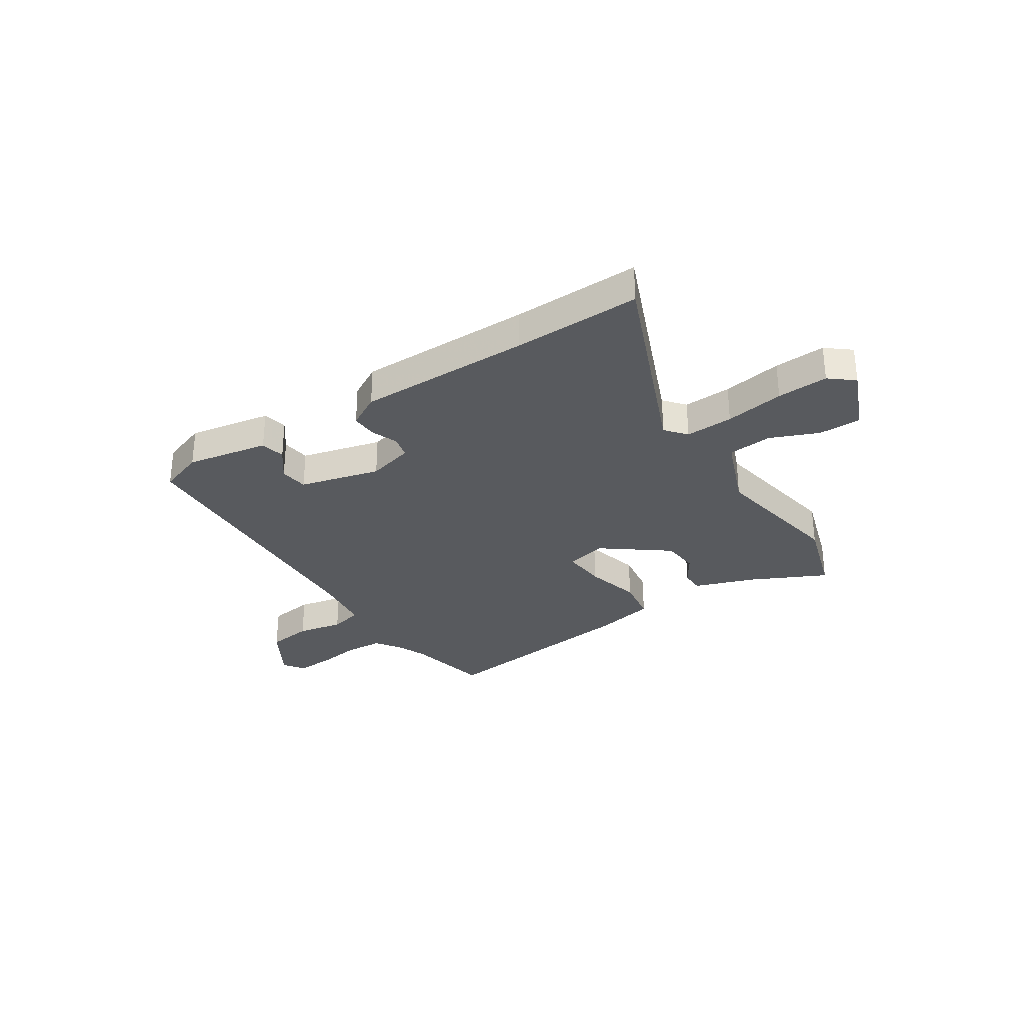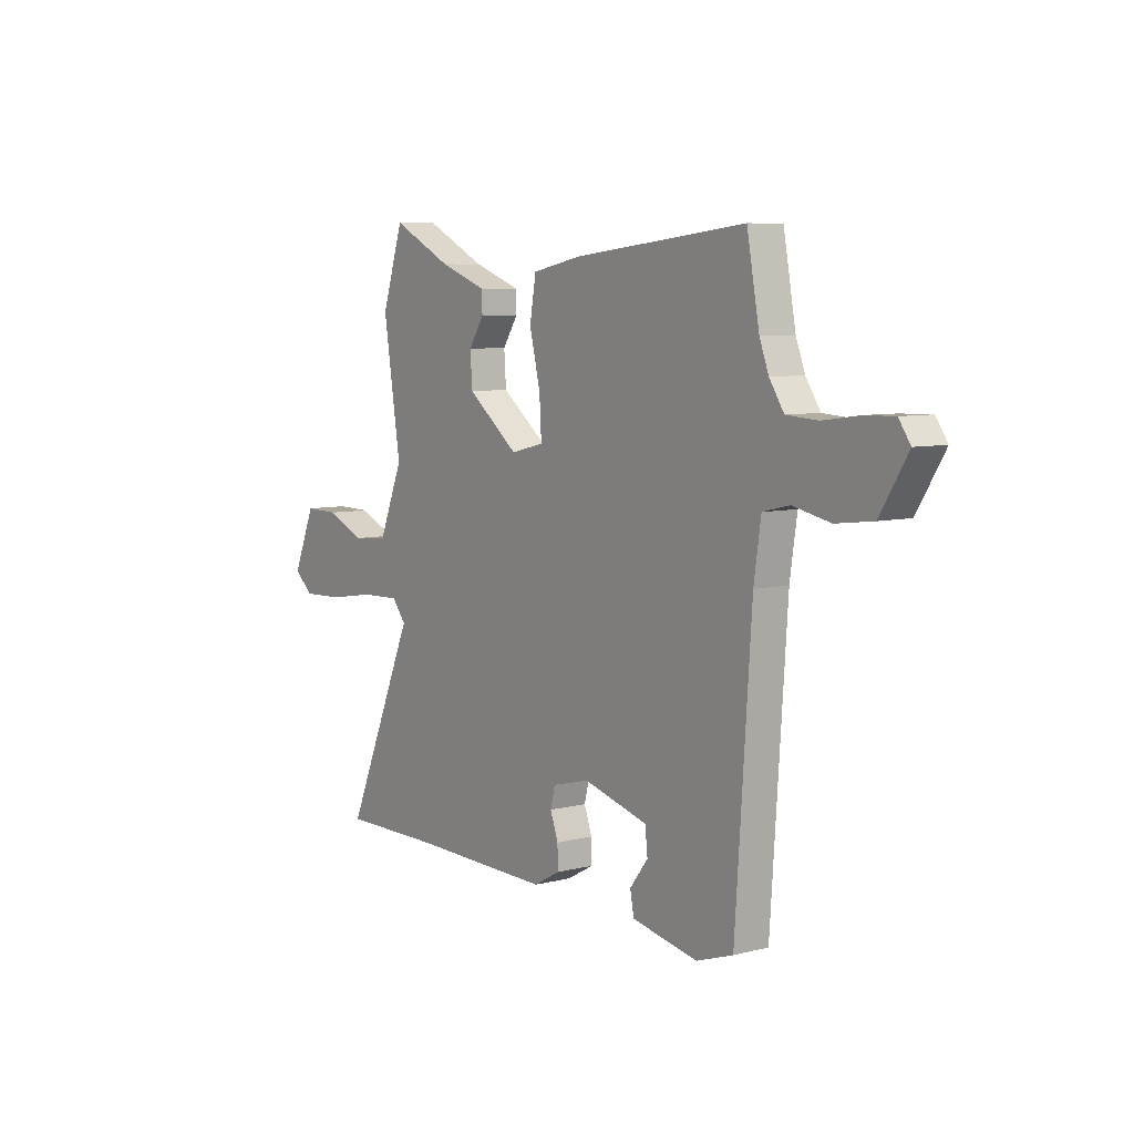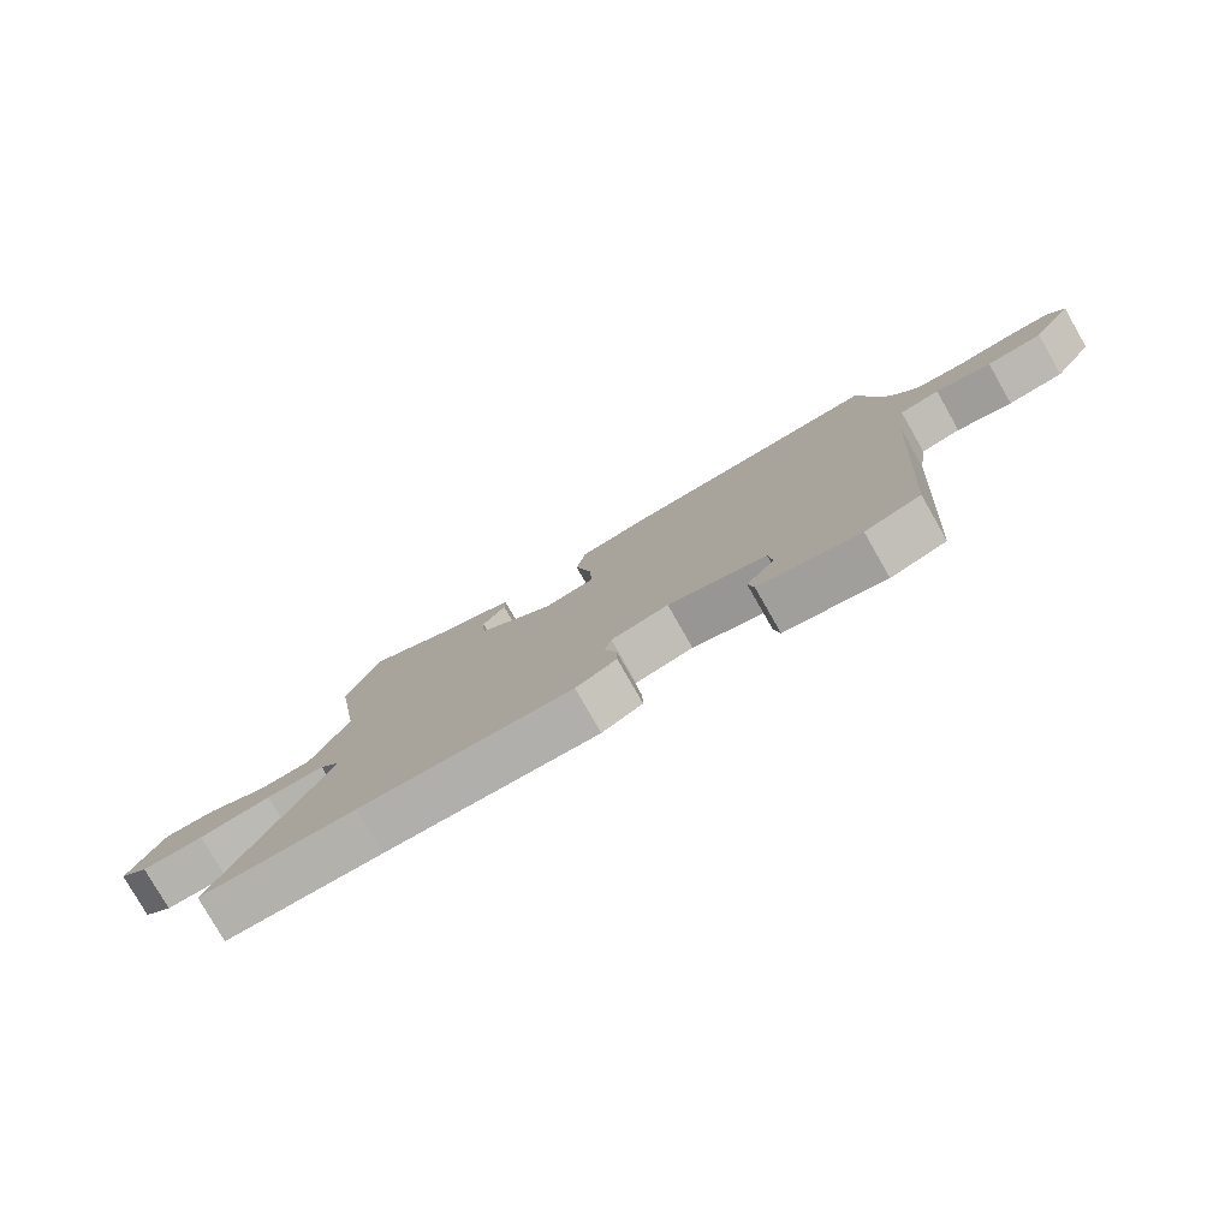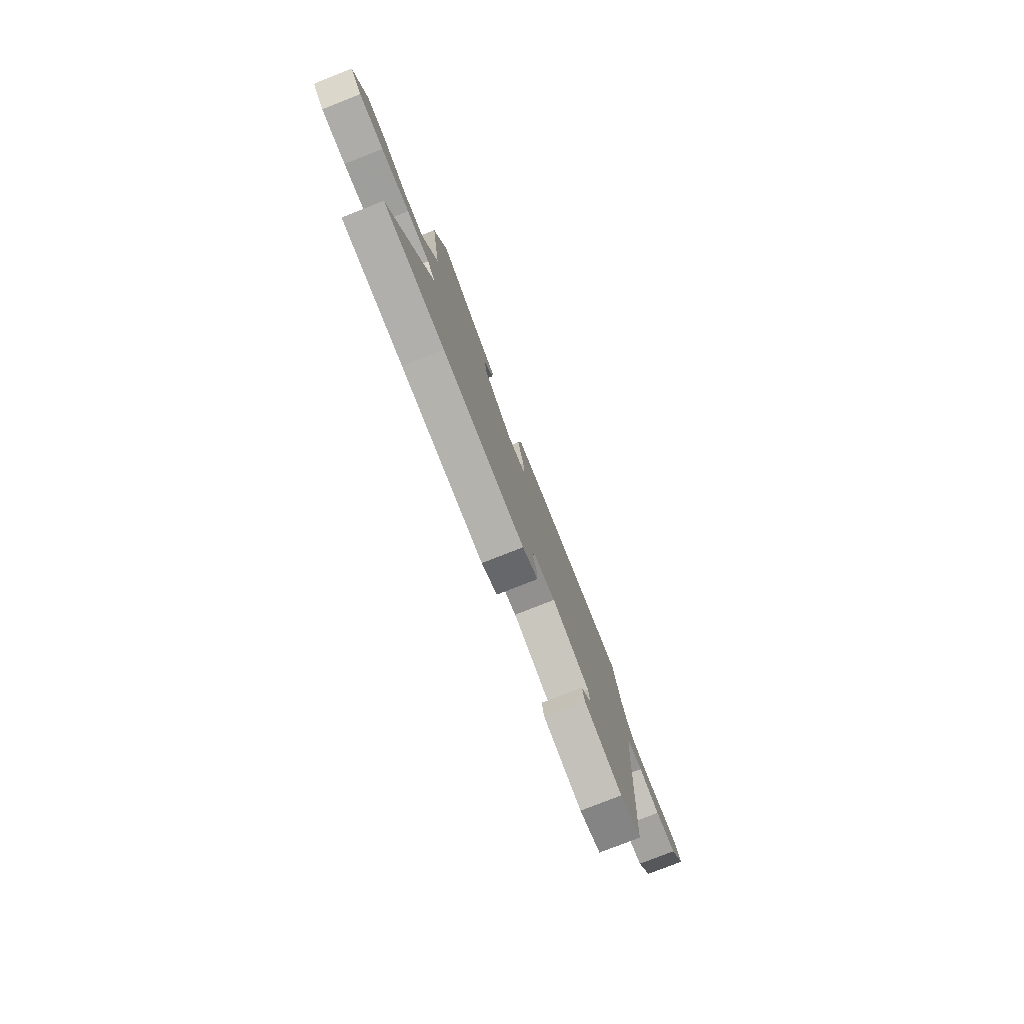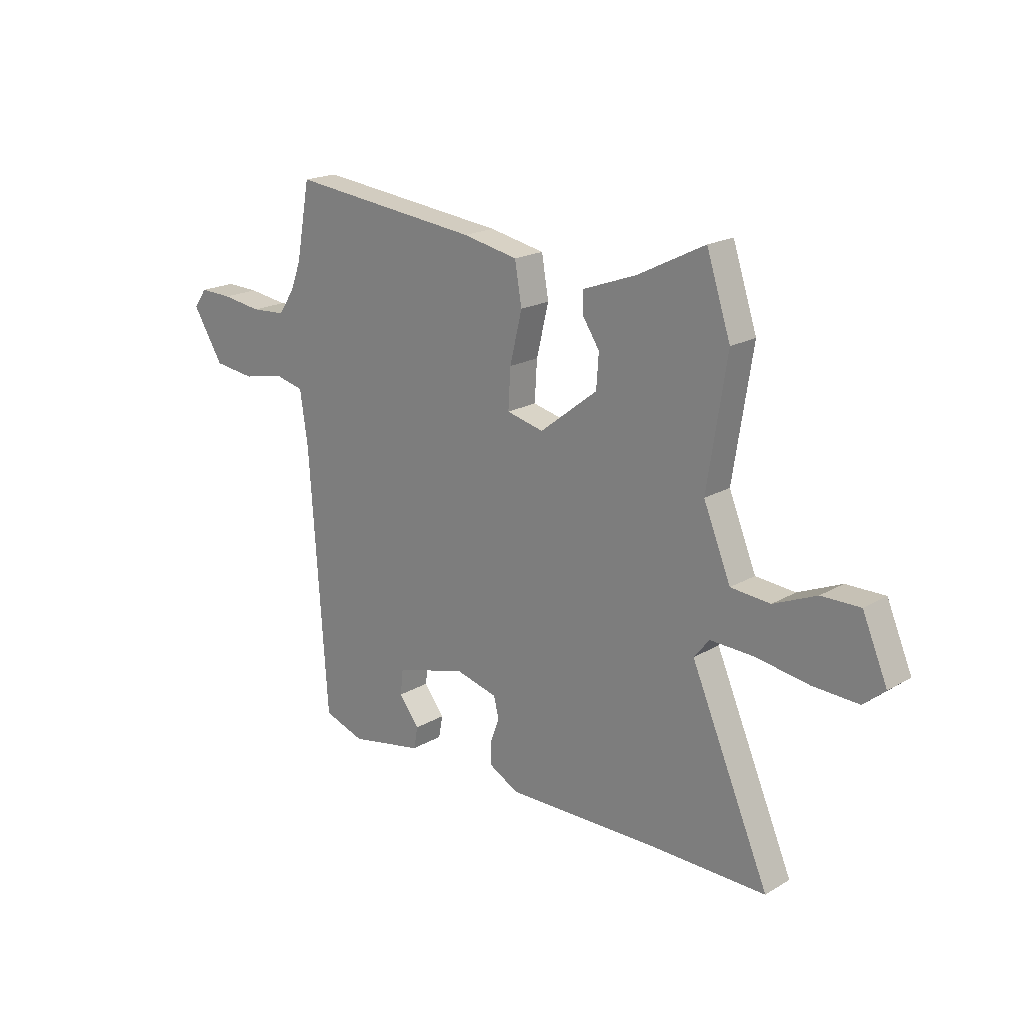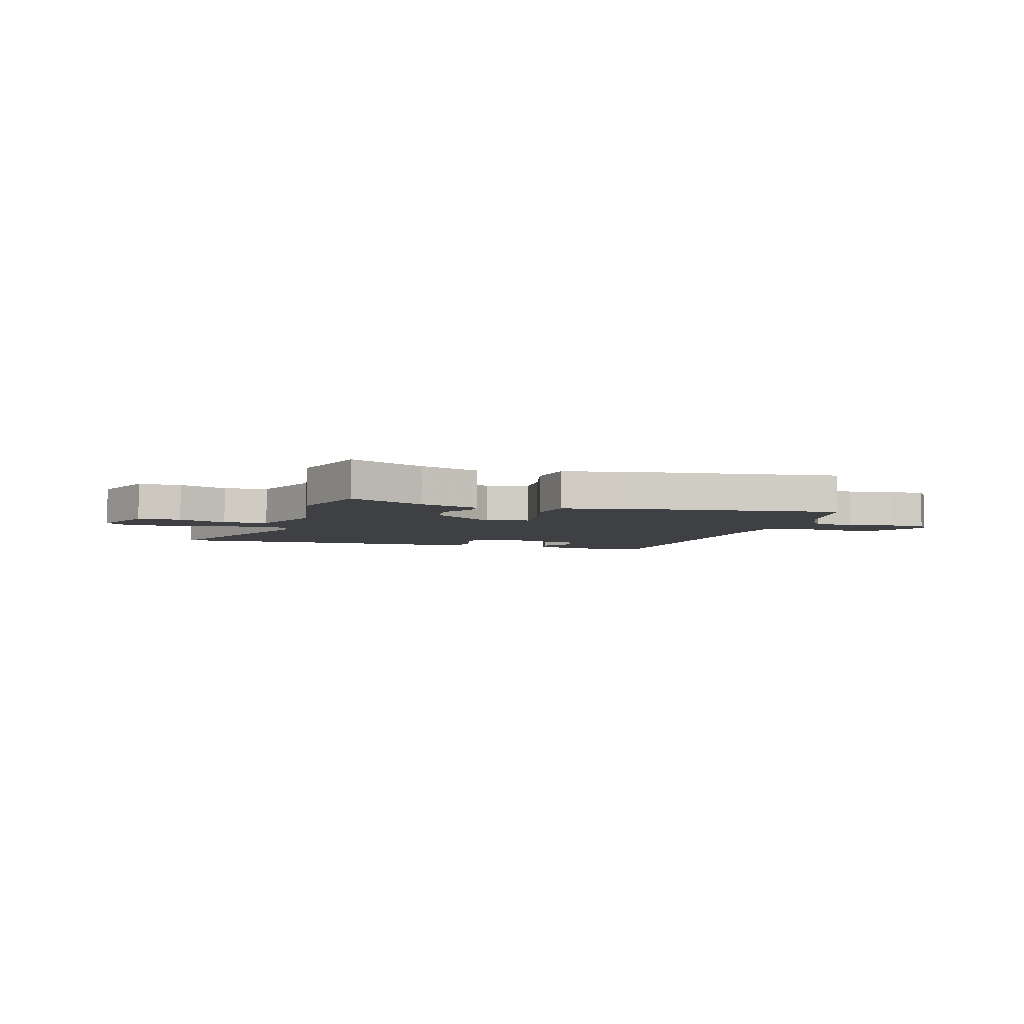
<metadata>
{"format":"obj","ext":"obj","renderer":"f3d","projection":"perspective","resolution":1024,"background":"white","views":[{"elev":-30.5,"azim":-146.0,"up":"+Y"},{"elev":7.1,"azim":54.1,"up":"+Z"},{"elev":-78.8,"azim":29.7,"up":"+Z"},{"elev":-78.7,"azim":-68.5,"up":"+Z"},{"elev":19.4,"azim":-137.3,"up":"+Z"},{"elev":-5.0,"azim":-15.6,"up":"+Y"}]}
</metadata>
<code>
v 0.467 0.07 -0.503
v 0.379 0.07 -0.533
v 0.22 0.07 -0.502
v 0.211 0.07 -0.454
v 0.255 0.07 -0.397
v 0.249 0.07 -0.342
v 0.094 0.07 -0.3
v 0.004 0.07 -0.323
v -0.007 0.07 -0.367
v 0.012 0.07 -0.419
v 0.013 0.07 -0.469
v -0.051 0.07 -0.504
v -0.387 0.07 -0.499
v -0.633 0.07 -0.501
v -0.463 0.07 -0.108
v -0.496 0.07 -0.067
v -0.589 0.07 -0.07
v -0.704 0.07 -0.088
v -0.803 0.07 -0.092
v -0.849 0.07 -0.053
v -0.795 0.07 0.073
v -0.712 0.07 0.072
v -0.619 0.07 0.032
v -0.534 0.07 0.039
v -0.475 0.07 0.182
v -0.517 0.07 0.449
v -0.465 0.07 0.607
v -0.32 0.07 0.534
v -0.205 0.07 0.492
v -0.205 0.07 0.447
v -0.242 0.07 0.391
v -0.237 0.07 0.319
v -0.113 0.07 0.222
v -0.033 0.07 0.241
v -0.038 0.07 0.326
v -0.064 0.07 0.434
v -0.049 0.07 0.521
v 0.07 0.07 0.545
v 0.483 0.07 0.591
v 0.513 0.07 0.429
v 0.535 0.07 0.371
v 0.57 0.07 0.318
v 0.645 0.07 0.313
v 0.731 0.07 0.325
v 0.802 0.07 0.327
v 0.83 0.07 0.287
v 0.764 0.07 0.181
v 0.675 0.07 0.17
v 0.586 0.07 0.189
v 0.522 0.07 0.174
v 0.505 0.07 0.059
v 0.467 0 -0.503
v 0.379 0 -0.533
v 0.22 0 -0.502
v 0.211 0 -0.454
v 0.255 0 -0.397
v 0.249 0 -0.342
v 0.094 0 -0.3
v 0.004 0 -0.323
v -0.007 0 -0.367
v 0.012 0 -0.419
v 0.013 0 -0.469
v -0.051 0 -0.504
v -0.387 0 -0.499
v -0.633 0 -0.501
v -0.463 0 -0.108
v -0.496 0 -0.067
v -0.589 0 -0.07
v -0.704 0 -0.088
v -0.803 0 -0.092
v -0.849 0 -0.053
v -0.795 0 0.073
v -0.712 0 0.072
v -0.619 0 0.032
v -0.534 0 0.039
v -0.475 0 0.182
v -0.517 0 0.449
v -0.465 0 0.607
v -0.32 0 0.534
v -0.205 0 0.492
v -0.205 0 0.447
v -0.242 0 0.391
v -0.237 0 0.319
v -0.113 0 0.222
v -0.033 0 0.241
v -0.038 0 0.326
v -0.064 0 0.434
v -0.049 0 0.521
v 0.07 0 0.545
v 0.483 0 0.591
v 0.513 0 0.429
v 0.535 0 0.371
v 0.57 0 0.318
v 0.645 0 0.313
v 0.731 0 0.325
v 0.802 0 0.327
v 0.83 0 0.287
v 0.764 0 0.181
v 0.675 0 0.17
v 0.586 0 0.189
v 0.522 0 0.174
v 0.505 0 0.059
f 46 47 48 49
f 46 49 50
f 43 44 45 46
f 42 43 46 50
f 41 42 50
f 40 41 50 51
f 35 36 37 38
f 34 35 38 39
f 28 29 30 31
f 28 31 32
f 25 26 27 28
f 24 25 28 32
f 20 21 22 23
f 20 23 24
f 17 18 19 20
f 16 17 20 24
f 15 16 24 32
f 13 14 15 32
f 9 10 11 12
f 8 9 12 13
f 2 3 4 5
f 2 5 6
f 1 2 6
f 51 1 6
f 34 39 40 51
f 33 34 51 6
f 8 13 32 33
f 7 8 33
f 6 7 33
f 100 99 98 97
f 101 100 97
f 97 96 95 94
f 101 97 94 93
f 101 93 92
f 102 101 92 91
f 89 88 87 86
f 90 89 86 85
f 82 81 80 79
f 83 82 79
f 79 78 77 76
f 83 79 76 75
f 74 73 72 71
f 75 74 71
f 71 70 69 68
f 75 71 68 67
f 83 75 67 66
f 83 66 65 64
f 63 62 61 60
f 64 63 60 59
f 56 55 54 53
f 57 56 53
f 57 53 52
f 57 52 102
f 102 91 90 85
f 57 102 85 84
f 84 83 64 59
f 84 59 58
f 84 58 57
f 1 52 53 2
f 2 53 54 3
f 3 54 55 4
f 4 55 56 5
f 5 56 57 6
f 6 57 58 7
f 7 58 59 8
f 8 59 60 9
f 9 60 61 10
f 10 61 62 11
f 11 62 63 12
f 12 63 64 13
f 13 64 65 14
f 14 65 66 15
f 15 66 67 16
f 16 67 68 17
f 17 68 69 18
f 18 69 70 19
f 19 70 71 20
f 20 71 72 21
f 21 72 73 22
f 22 73 74 23
f 23 74 75 24
f 24 75 76 25
f 25 76 77 26
f 26 77 78 27
f 27 78 79 28
f 28 79 80 29
f 29 80 81 30
f 30 81 82 31
f 31 82 83 32
f 32 83 84 33
f 33 84 85 34
f 34 85 86 35
f 35 86 87 36
f 36 87 88 37
f 37 88 89 38
f 38 89 90 39
f 39 90 91 40
f 40 91 92 41
f 41 92 93 42
f 42 93 94 43
f 43 94 95 44
f 44 95 96 45
f 45 96 97 46
f 46 97 98 47
f 47 98 99 48
f 48 99 100 49
f 49 100 101 50
f 50 101 102 51
f 51 102 52 1

</code>
